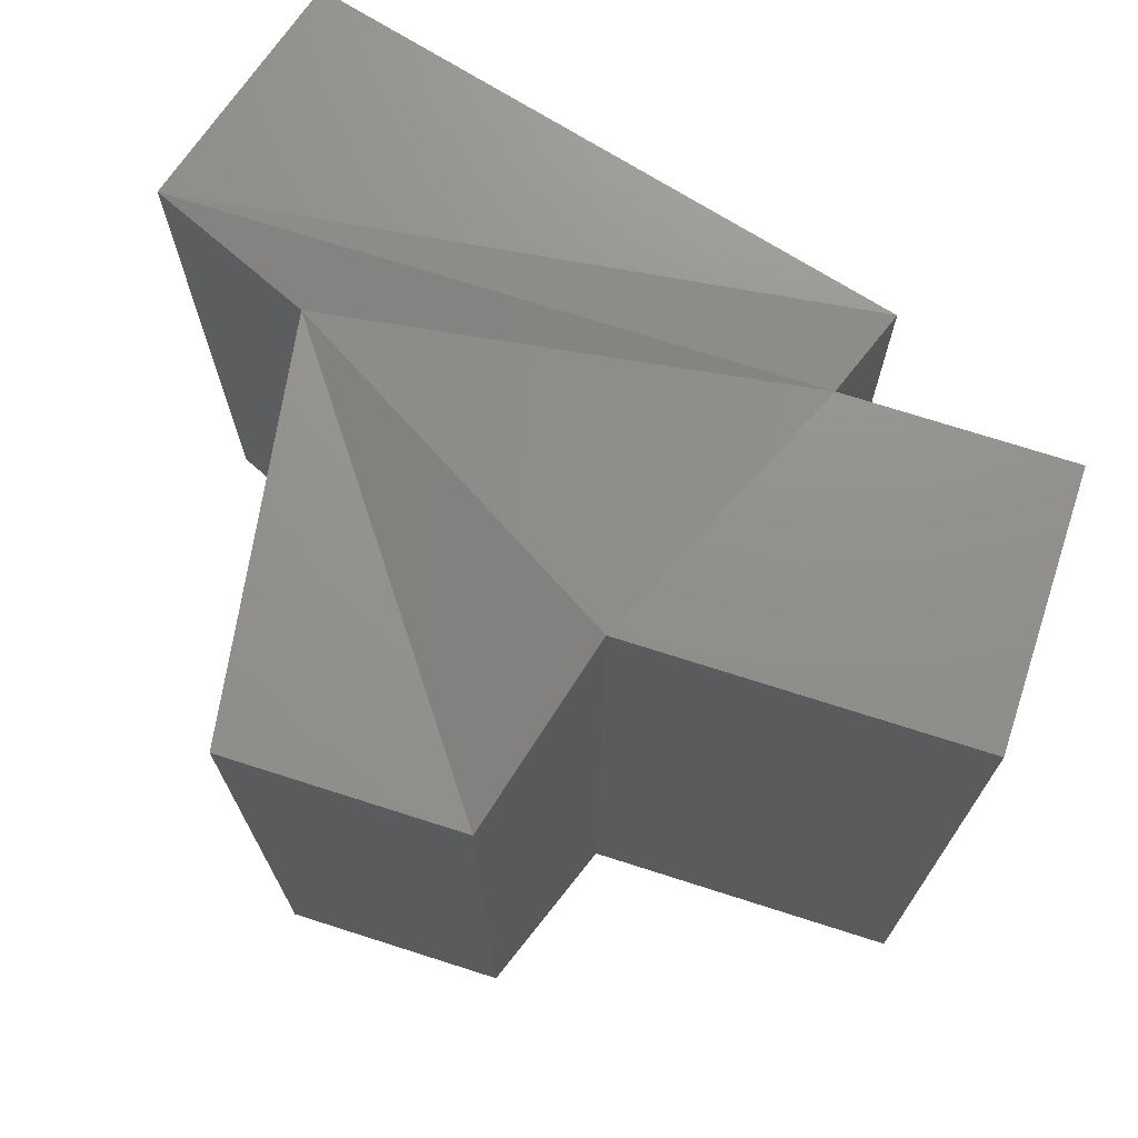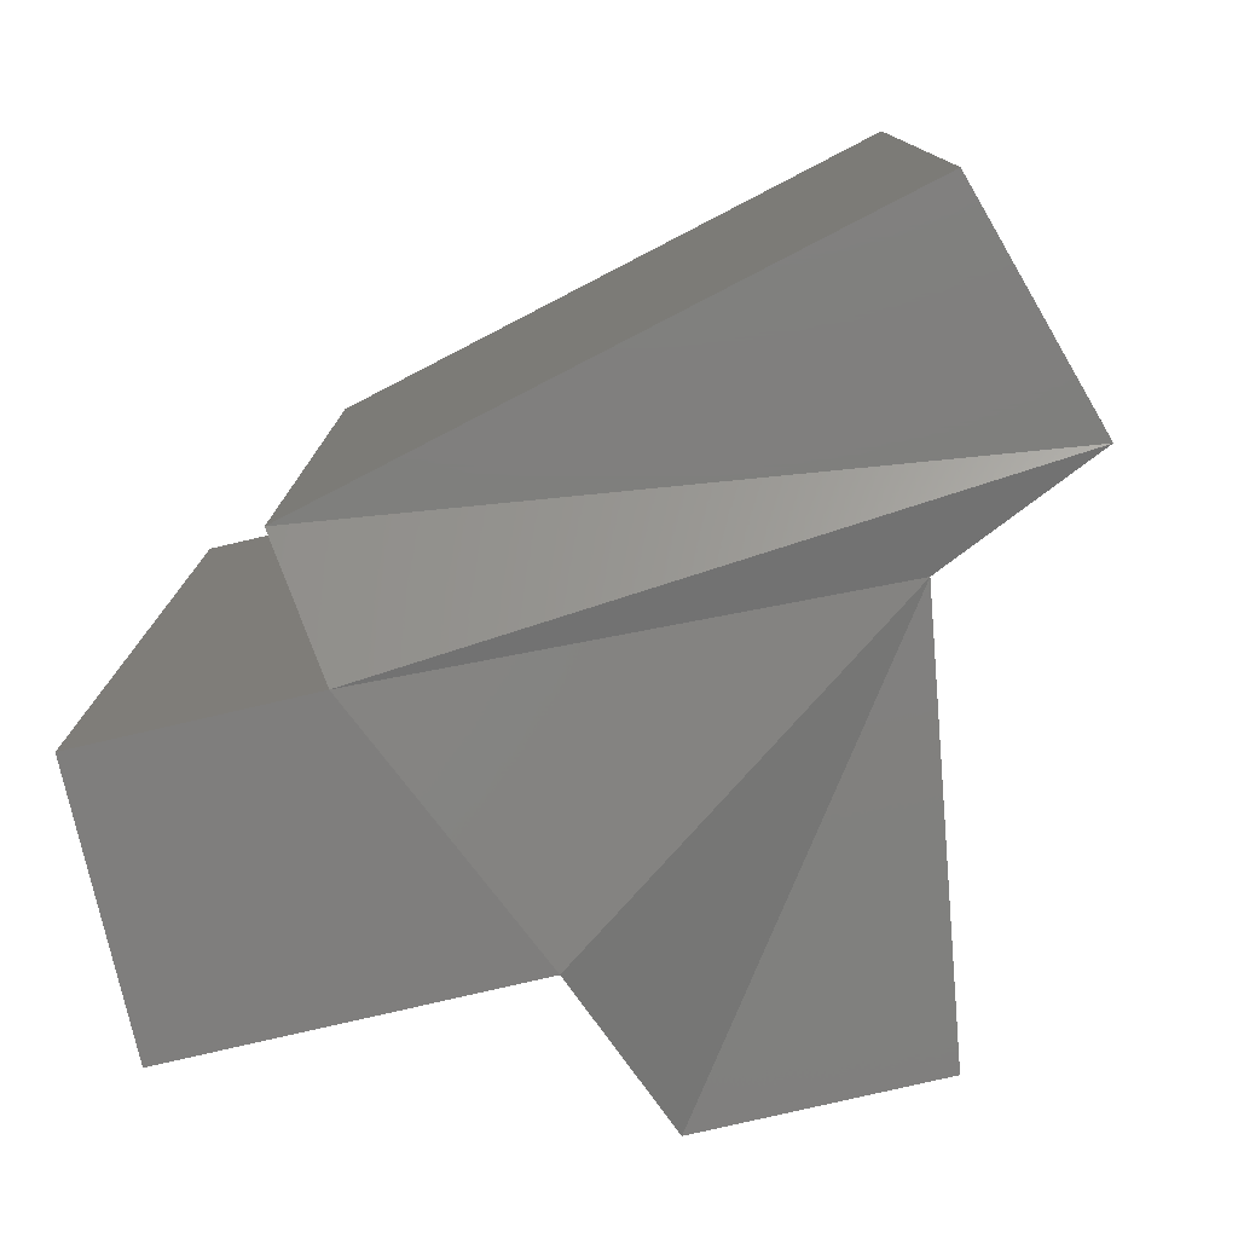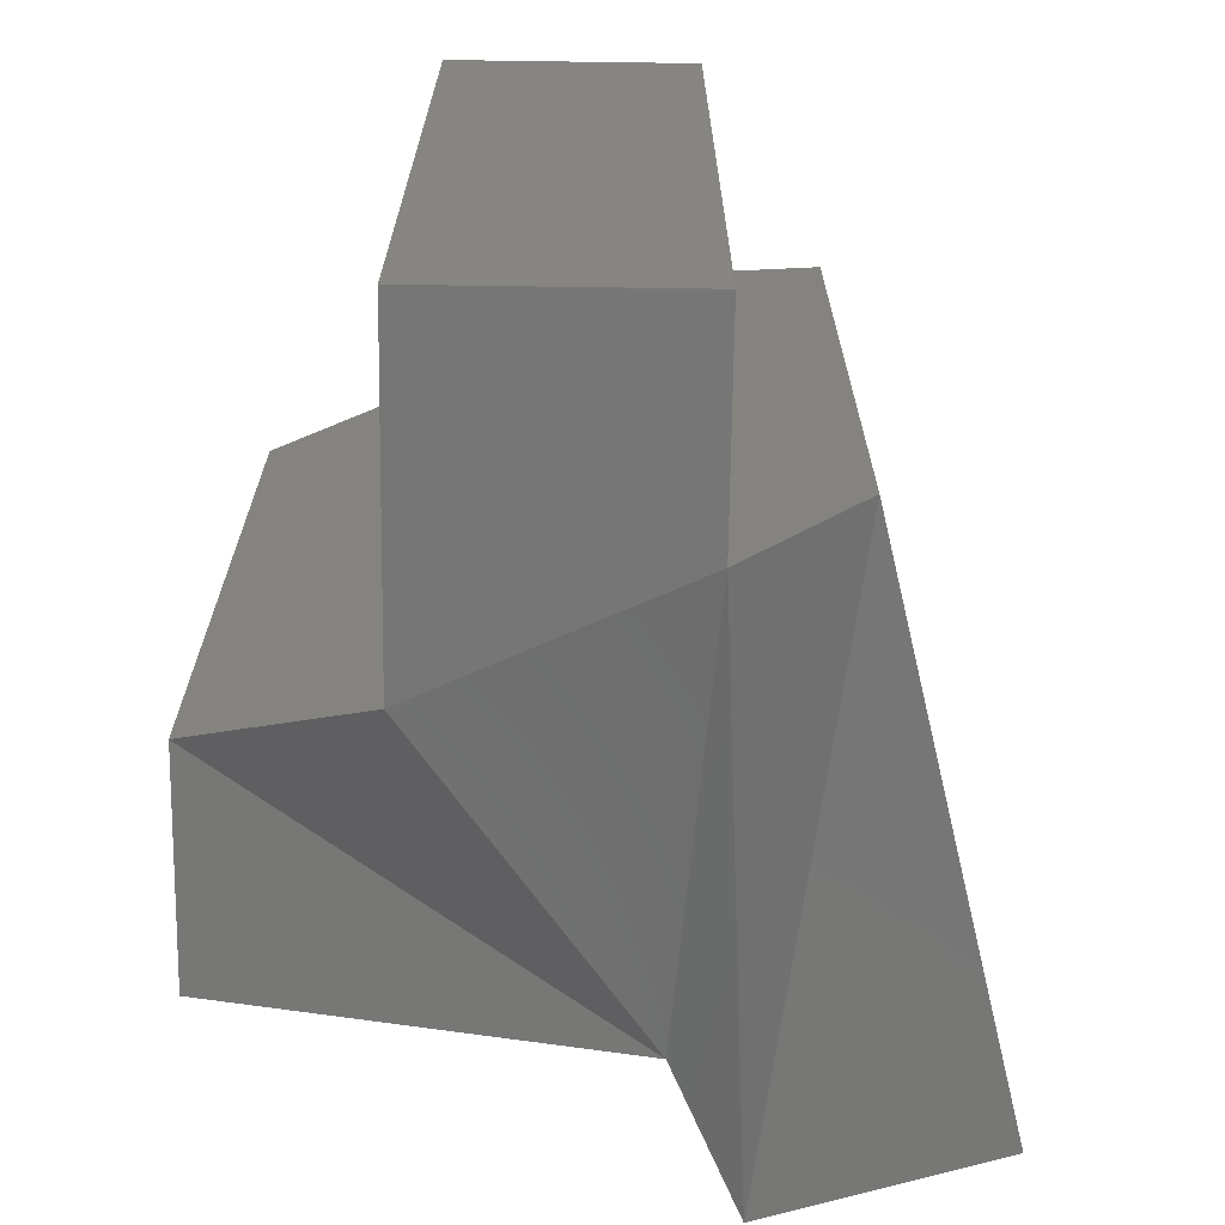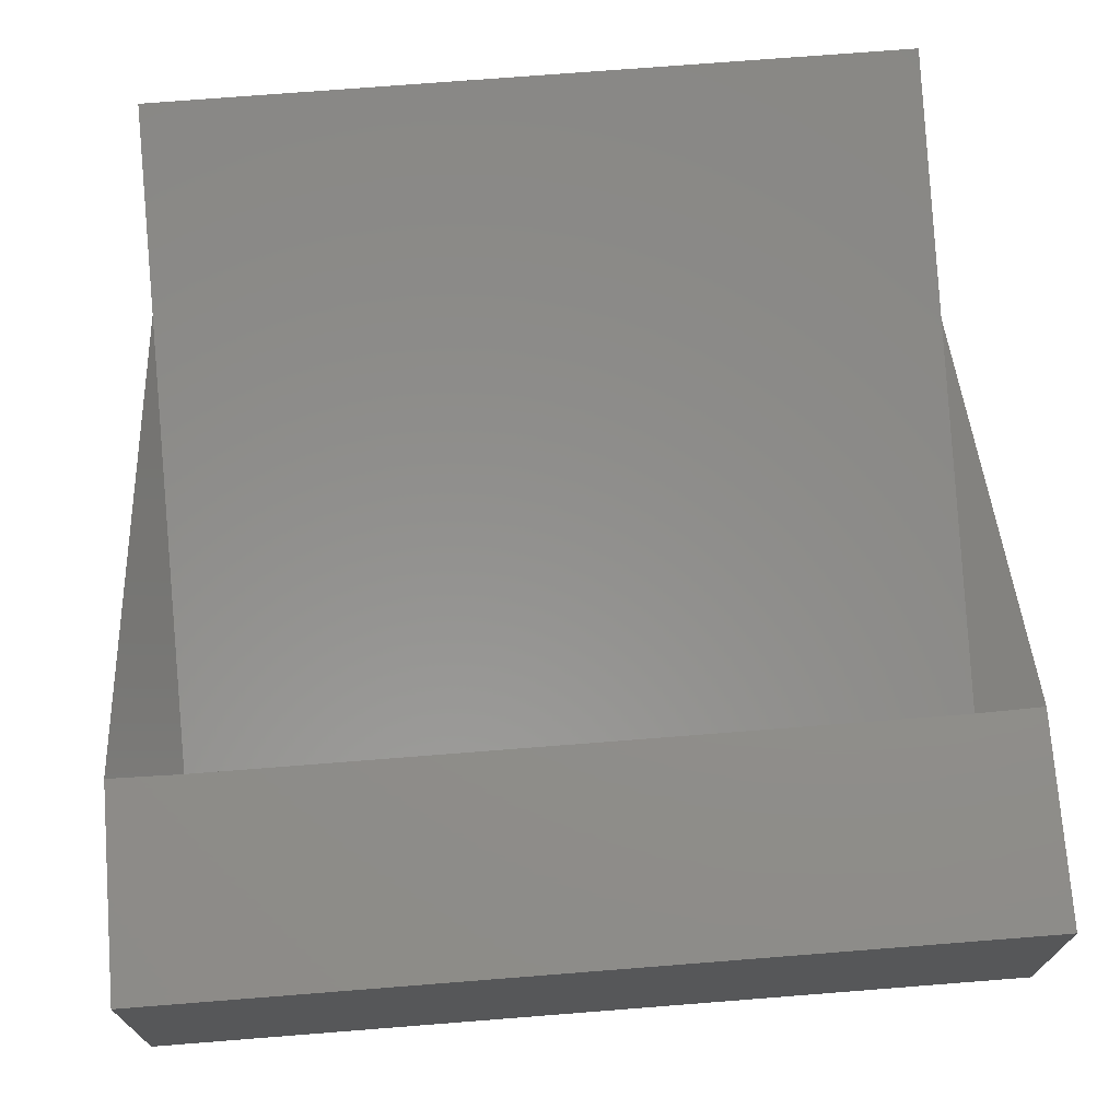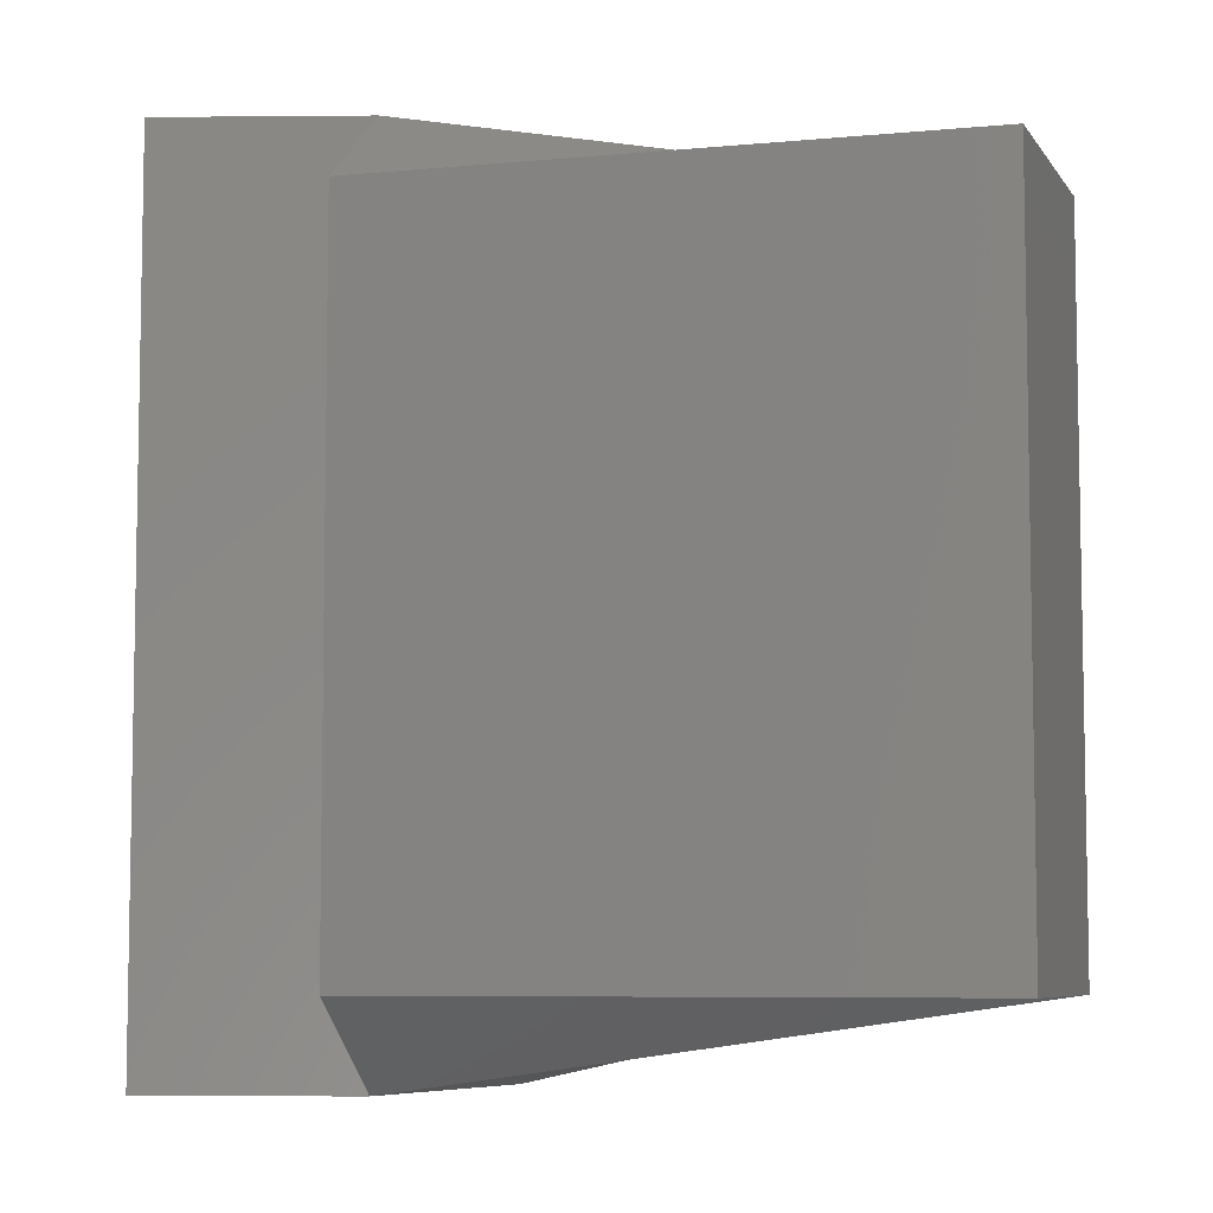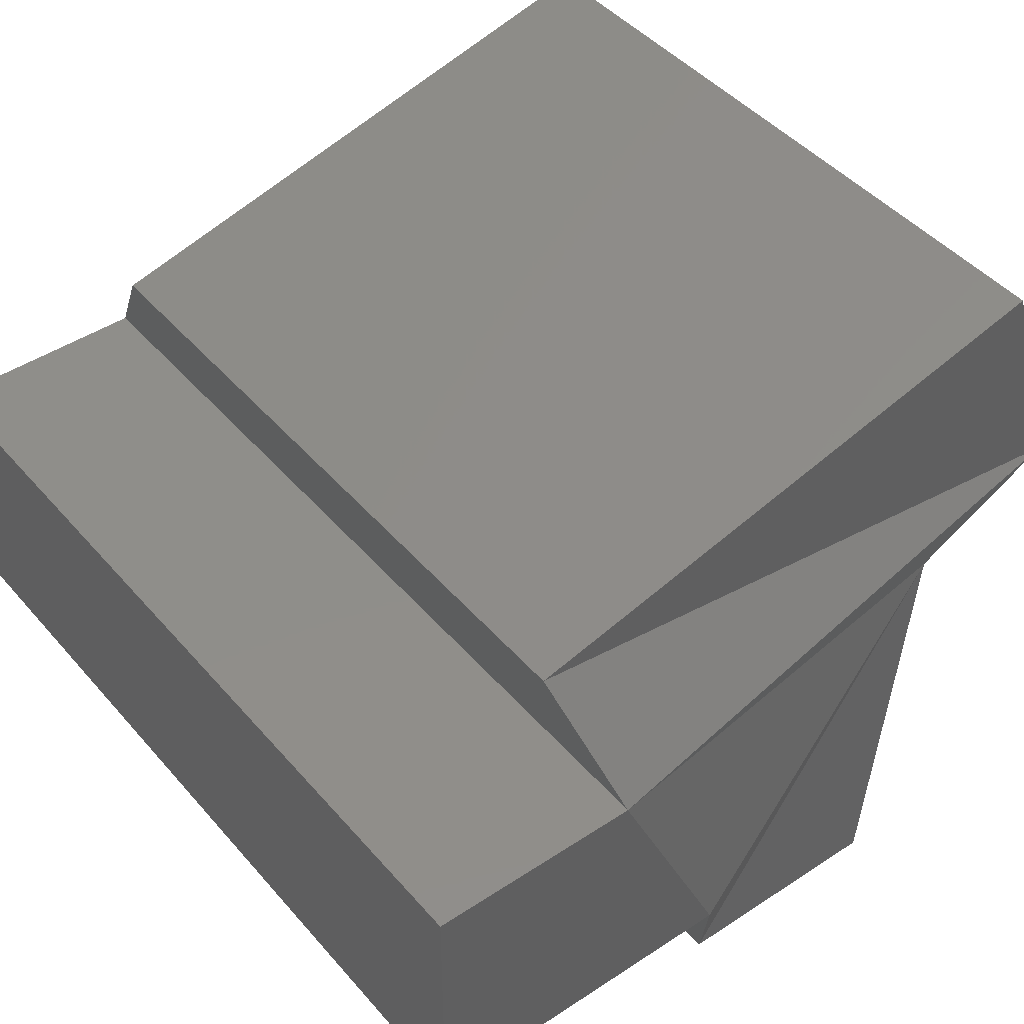
<metadata>
{"format":"stl","ext":"stl","renderer":"f3d","projection":"perspective","resolution":1024,"background":"white","views":[{"elev":72.7,"azim":17.7,"up":"+Z"},{"elev":-78.6,"azim":-166.9,"up":"+Z"},{"elev":-69.1,"azim":89.2,"up":"+Z"},{"elev":72.6,"azim":85.5,"up":"+Y"},{"elev":-6.8,"azim":-178.5,"up":"+Z"},{"elev":44.6,"azim":142.4,"up":"+Y"}]}
</metadata>
<code>
# stl→obj: 20 verts, 36 faces
v 0.05 0.009475 0.1409
v -0.05585 0.07756 0.1153
v 0.03245 -0.0441 0.1197
v 0.03245 -0.0441 -0.107
v -0.05585 0.07756 -0.1026
v 0.05 0.009475 -0.1282
v -0.03713 -0.0441 -0.107
v 0.09517 0.1248 -0.1011
v -0.08273 0.17 0.1138
v 0.09517 0.1248 0.1138
v -0.1046 0.0988 -0.1011
v -0.08273 0.17 -0.1011
v 0.08595 0.0883 -0.1282
v 0.08595 0.0883 0.1409
v -0.1046 0.0988 0.1138
v 0.1513 0.009475 0.1409
v 0.1513 0.0883 0.1409
v 0.1513 0.0883 -0.1282
v 0.1513 0.009475 -0.1282
v -0.03713 -0.0441 0.1197
f 1 2 3
f 4 5 6
f 3 7 4
f 4 6 3
f 2 5 7
f 8 9 10
f 11 9 12
f 5 2 11
f 13 5 11
f 2 14 15
f 14 16 17
f 14 18 13
f 13 18 19
f 6 19 16
f 16 19 18
f 14 8 10
f 15 10 9
f 12 8 11
f 2 1 14
f 6 5 13
f 13 19 6
f 1 16 14
f 14 13 8
f 12 9 8
f 14 17 18
f 16 18 17
f 6 16 1
f 3 6 1
f 20 7 3
f 2 7 20
f 11 2 15
f 11 15 9
f 14 10 15
f 11 8 13
f 7 5 4
f 3 2 20

</code>
